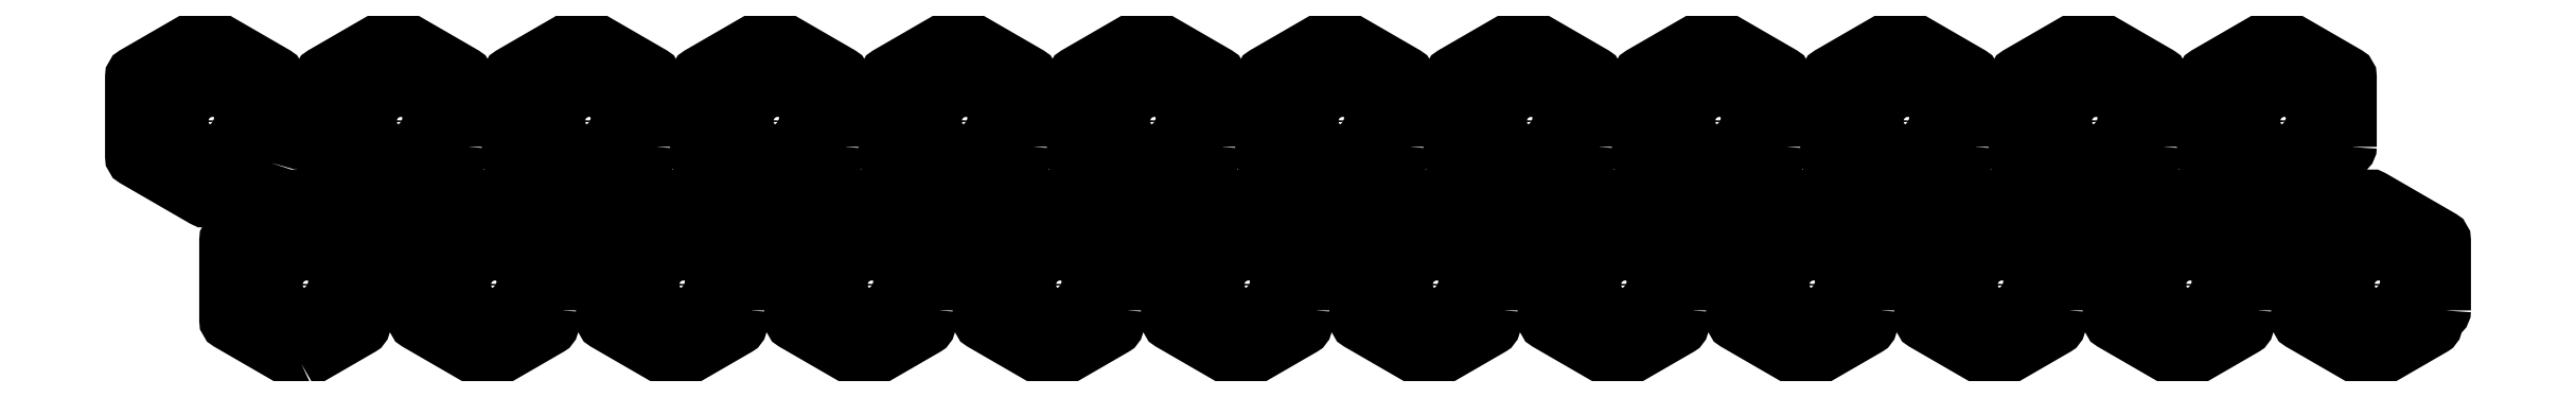
<metadata>
{"format":"dxf","ext":"dxf","renderer":"ezdxf+matplotlib","layout":"modelspace","background":"white","min_lineweight":24,"dpi":150}
</metadata>
<code>
0
SECTION
2
ENTITIES
0
CIRCLE
8
0
10
0.866
20
-0.5
30
0
40
2.5
0
LWPOLYLINE
8
0
90
14
70
1
43
0
10
7.271
20
-5.129
42
-0.2016
10
7.037
20
-5.437
10
0.25
20
-9.356
42
-0.2679
10
-0.25
20
-9.356
10
-7.977
20
-4.894
42
-0.2679
10
-8.227
20
-4.461
10
-8.227
20
4.461
42
-0.2679
10
-7.977
20
4.894
10
-0.25
20
9.356
42
-0.2679
10
0.25
20
9.356
10
7.977
20
4.894
42
-0.2679
10
8.227
20
4.461
10
8.227
20
-3.376
42
-0.2016
10
8.077
20
-3.733
42
0.1368
0
CIRCLE
8
0
10
2.776e-16
20
0
30
0
40
6.2
0
CIRCLE
8
0
10
2.776e-16
20
0
30
0
40
4
0
LWPOLYLINE
8
0
90
14
70
1
43
0
10
10.8
20
-27.66
10
17.59
20
-23.74
42
0.2016
10
17.82
20
-23.43
42
-0.1368
10
18.63
20
-22.03
42
0.2016
10
18.78
20
-21.68
10
18.78
20
-13.84
42
0.2679
10
18.53
20
-13.41
10
10.8
20
-8.944
42
0.2679
10
10.3
20
-8.944
10
2.573
20
-13.41
42
0.2679
10
2.323
20
-13.84
10
2.323
20
-22.76
42
0.2679
10
2.573
20
-23.19
10
10.3
20
-27.66
42
0.2679
0
CIRCLE
8
0
10
10.55
20
-18.3
30
0
40
6.2
0
CIRCLE
8
0
10
10.55
20
-18.3
30
0
40
4
0
CIRCLE
8
0
10
11.42
20
-18.8
30
0
40
2.5
0
CIRCLE
8
0
10
21.1
20
0
30
0
40
6.2
0
LWPOLYLINE
8
0
90
14
70
1
43
0
10
29.33
20
-3.376
42
-0.2016
10
29.18
20
-3.733
42
0.1368
10
28.37
20
-5.129
42
-0.2016
10
28.14
20
-5.437
10
21.35
20
-9.356
42
-0.2679
10
20.85
20
-9.356
10
13.12
20
-4.894
42
-0.2679
10
12.87
20
-4.461
10
12.87
20
4.461
42
-0.2679
10
13.12
20
4.894
10
20.85
20
9.356
42
-0.2679
10
21.35
20
9.356
10
29.08
20
4.894
42
-0.2679
10
29.33
20
4.461
0
CIRCLE
8
0
10
21.1
20
0
30
0
40
4
0
CIRCLE
8
0
10
21.97
20
-0.5
30
0
40
2.5
0
LWPOLYLINE
8
0
90
14
70
1
43
0
10
39.88
20
-21.68
42
-0.2016
10
39.73
20
-22.03
42
0.1368
10
38.92
20
-23.43
42
-0.2016
10
38.69
20
-23.74
10
31.9
20
-27.66
42
-0.2679
10
31.4
20
-27.66
10
23.67
20
-23.19
42
-0.2679
10
23.42
20
-22.76
10
23.42
20
-13.84
42
-0.2679
10
23.67
20
-13.41
10
31.4
20
-8.944
42
-0.2679
10
31.9
20
-8.944
10
39.63
20
-13.41
42
-0.2679
10
39.88
20
-13.84
0
CIRCLE
8
0
10
31.65
20
-18.3
30
0
40
4
0
CIRCLE
8
0
10
31.65
20
-18.3
30
0
40
6.2
0
CIRCLE
8
0
10
32.52
20
-18.8
30
0
40
2.5
0
CIRCLE
8
0
10
42.2
20
0
30
0
40
6.2
0
LWPOLYLINE
8
0
90
14
70
1
43
0
10
50.43
20
-3.376
42
-0.2016
10
50.28
20
-3.733
42
0.1368
10
49.47
20
-5.129
42
-0.2016
10
49.24
20
-5.437
10
42.45
20
-9.356
42
-0.2679
10
41.95
20
-9.356
10
34.22
20
-4.894
42
-0.2679
10
33.97
20
-4.461
10
33.97
20
4.461
42
-0.2679
10
34.22
20
4.894
10
41.95
20
9.356
42
-0.2679
10
42.45
20
9.356
10
50.18
20
4.894
42
-0.2679
10
50.43
20
4.461
0
CIRCLE
8
0
10
42.2
20
0
30
0
40
4
0
CIRCLE
8
0
10
43.07
20
-0.5
30
0
40
2.5
0
LWPOLYLINE
8
0
90
14
70
1
43
0
10
60.98
20
-21.68
42
-0.2016
10
60.83
20
-22.03
42
0.1368
10
60.02
20
-23.43
42
-0.2016
10
59.79
20
-23.74
10
53
20
-27.66
42
-0.2679
10
52.5
20
-27.66
10
44.77
20
-23.19
42
-0.2679
10
44.52
20
-22.76
10
44.52
20
-13.84
42
-0.2679
10
44.77
20
-13.41
10
52.5
20
-8.944
42
-0.2679
10
53
20
-8.944
10
60.73
20
-13.41
42
-0.2679
10
60.98
20
-13.84
0
CIRCLE
8
0
10
52.75
20
-18.3
30
0
40
4
0
CIRCLE
8
0
10
52.75
20
-18.3
30
0
40
6.2
0
CIRCLE
8
0
10
53.62
20
-18.8
30
0
40
2.5
0
CIRCLE
8
0
10
63.3
20
0
30
0
40
6.2
0
LWPOLYLINE
8
0
90
14
70
1
43
0
10
71.53
20
-3.376
42
-0.2016
10
71.38
20
-3.733
42
0.1368
10
70.57
20
-5.129
42
-0.2016
10
70.34
20
-5.437
10
63.55
20
-9.356
42
-0.2679
10
63.05
20
-9.356
10
55.32
20
-4.894
42
-0.2679
10
55.07
20
-4.461
10
55.07
20
4.461
42
-0.2679
10
55.32
20
4.894
10
63.05
20
9.356
42
-0.2679
10
63.55
20
9.356
10
71.28
20
4.894
42
-0.2679
10
71.53
20
4.461
0
CIRCLE
8
0
10
63.3
20
0
30
0
40
4
0
CIRCLE
8
0
10
64.17
20
-0.5
30
0
40
2.5
0
LWPOLYLINE
8
0
90
14
70
1
43
0
10
82.08
20
-21.68
42
-0.2016
10
81.93
20
-22.03
42
0.1368
10
81.12
20
-23.43
42
-0.2016
10
80.89
20
-23.74
10
74.1
20
-27.66
42
-0.2679
10
73.6
20
-27.66
10
65.87
20
-23.19
42
-0.2679
10
65.62
20
-22.76
10
65.62
20
-13.84
42
-0.2679
10
65.87
20
-13.41
10
73.6
20
-8.944
42
-0.2679
10
74.1
20
-8.944
10
81.83
20
-13.41
42
-0.2679
10
82.08
20
-13.84
0
CIRCLE
8
0
10
73.85
20
-18.3
30
0
40
4
0
CIRCLE
8
0
10
73.85
20
-18.3
30
0
40
6.2
0
CIRCLE
8
0
10
74.72
20
-18.8
30
0
40
2.5
0
CIRCLE
8
0
10
84.4
20
0
30
0
40
6.2
0
LWPOLYLINE
8
0
90
14
70
1
43
0
10
92.63
20
-3.376
42
-0.2016
10
92.48
20
-3.733
42
0.1368
10
91.67
20
-5.129
42
-0.2016
10
91.44
20
-5.437
10
84.65
20
-9.356
42
-0.2679
10
84.15
20
-9.356
10
76.42
20
-4.894
42
-0.2679
10
76.17
20
-4.461
10
76.17
20
4.461
42
-0.2679
10
76.42
20
4.894
10
84.15
20
9.356
42
-0.2679
10
84.65
20
9.356
10
92.38
20
4.894
42
-0.2679
10
92.63
20
4.461
0
CIRCLE
8
0
10
84.4
20
0
30
0
40
4
0
CIRCLE
8
0
10
85.27
20
-0.5
30
0
40
2.5
0
LWPOLYLINE
8
0
90
14
70
1
43
0
10
103.2
20
-21.68
42
-0.2016
10
103
20
-22.03
42
0.1368
10
102.2
20
-23.43
42
-0.2016
10
102
20
-23.74
10
95.2
20
-27.66
42
-0.2679
10
94.7
20
-27.66
10
86.97
20
-23.19
42
-0.2679
10
86.72
20
-22.76
10
86.72
20
-13.84
42
-0.2679
10
86.97
20
-13.41
10
94.7
20
-8.944
42
-0.2679
10
95.2
20
-8.944
10
102.9
20
-13.41
42
-0.2679
10
103.2
20
-13.84
0
CIRCLE
8
0
10
94.95
20
-18.3
30
0
40
4
0
CIRCLE
8
0
10
94.95
20
-18.3
30
0
40
6.2
0
CIRCLE
8
0
10
95.82
20
-18.8
30
0
40
2.5
0
CIRCLE
8
0
10
105.5
20
0
30
0
40
6.2
0
LWPOLYLINE
8
0
90
14
70
1
43
0
10
113.7
20
-3.376
42
-0.2016
10
113.6
20
-3.733
42
0.1368
10
112.8
20
-5.129
42
-0.2016
10
112.5
20
-5.437
10
105.8
20
-9.356
42
-0.2679
10
105.2
20
-9.356
10
97.52
20
-4.894
42
-0.2679
10
97.27
20
-4.461
10
97.27
20
4.461
42
-0.2679
10
97.52
20
4.894
10
105.2
20
9.356
42
-0.2679
10
105.8
20
9.356
10
113.5
20
4.894
42
-0.2679
10
113.7
20
4.461
0
CIRCLE
8
0
10
105.5
20
0
30
0
40
4
0
CIRCLE
8
0
10
106.4
20
-0.5
30
0
40
2.5
0
LWPOLYLINE
8
0
90
14
70
1
43
0
10
124.3
20
-21.68
42
-0.2016
10
124.1
20
-22.03
42
0.1368
10
123.3
20
-23.43
42
-0.2016
10
123.1
20
-23.74
10
116.3
20
-27.66
42
-0.2679
10
115.8
20
-27.66
10
108.1
20
-23.19
42
-0.2679
10
107.8
20
-22.76
10
107.8
20
-13.84
42
-0.2679
10
108.1
20
-13.41
10
115.8
20
-8.944
42
-0.2679
10
116.3
20
-8.944
10
124
20
-13.41
42
-0.2679
10
124.3
20
-13.84
0
CIRCLE
8
0
10
116.1
20
-18.3
30
0
40
4
0
CIRCLE
8
0
10
116.1
20
-18.3
30
0
40
6.2
0
CIRCLE
8
0
10
116.9
20
-18.8
30
0
40
2.5
0
CIRCLE
8
0
10
126.6
20
0
30
0
40
6.2
0
LWPOLYLINE
8
0
90
14
70
1
43
0
10
134.8
20
-3.376
42
-0.2016
10
134.7
20
-3.733
42
0.1368
10
133.9
20
-5.129
42
-0.2016
10
133.6
20
-5.437
10
126.9
20
-9.356
42
-0.2679
10
126.4
20
-9.356
10
118.6
20
-4.894
42
-0.2679
10
118.4
20
-4.461
10
118.4
20
4.461
42
-0.2679
10
118.6
20
4.894
10
126.4
20
9.356
42
-0.2679
10
126.9
20
9.356
10
134.6
20
4.894
42
-0.2679
10
134.8
20
4.461
0
CIRCLE
8
0
10
126.6
20
0
30
0
40
4
0
CIRCLE
8
0
10
127.5
20
-0.5
30
0
40
2.5
0
LWPOLYLINE
8
0
90
14
70
1
43
0
10
145.4
20
-21.68
42
-0.2016
10
145.2
20
-22.03
42
0.1368
10
144.4
20
-23.43
42
-0.2016
10
144.2
20
-23.74
10
137.4
20
-27.66
42
-0.2679
10
136.9
20
-27.66
10
129.2
20
-23.19
42
-0.2679
10
128.9
20
-22.76
10
128.9
20
-13.84
42
-0.2679
10
129.2
20
-13.41
10
136.9
20
-8.944
42
-0.2679
10
137.4
20
-8.944
10
145.1
20
-13.41
42
-0.2679
10
145.4
20
-13.84
0
CIRCLE
8
0
10
137.2
20
-18.3
30
0
40
4
0
CIRCLE
8
0
10
137.2
20
-18.3
30
0
40
6.2
0
CIRCLE
8
0
10
138
20
-18.8
30
0
40
2.5
0
CIRCLE
8
0
10
147.7
20
0
30
0
40
6.2
0
LWPOLYLINE
8
0
90
14
70
1
43
0
10
155.9
20
-3.376
42
-0.2016
10
155.8
20
-3.733
42
0.1368
10
155
20
-5.129
42
-0.2016
10
154.7
20
-5.437
10
148
20
-9.356
42
-0.2679
10
147.5
20
-9.356
10
139.7
20
-4.894
42
-0.2679
10
139.5
20
-4.461
10
139.5
20
4.461
42
-0.2679
10
139.7
20
4.894
10
147.5
20
9.356
42
-0.2679
10
148
20
9.356
10
155.7
20
4.894
42
-0.2679
10
155.9
20
4.461
0
CIRCLE
8
0
10
147.7
20
0
30
0
40
4
0
CIRCLE
8
0
10
148.6
20
-0.5
30
0
40
2.5
0
LWPOLYLINE
8
0
90
14
70
1
43
0
10
166.5
20
-21.68
42
-0.2016
10
166.3
20
-22.03
42
0.1368
10
165.5
20
-23.43
42
-0.2016
10
165.3
20
-23.74
10
158.5
20
-27.66
42
-0.2679
10
158
20
-27.66
10
150.3
20
-23.19
42
-0.2679
10
150
20
-22.76
10
150
20
-13.84
42
-0.2679
10
150.3
20
-13.41
10
158
20
-8.944
42
-0.2679
10
158.5
20
-8.944
10
166.2
20
-13.41
42
-0.2679
10
166.5
20
-13.84
0
CIRCLE
8
0
10
158.3
20
-18.3
30
0
40
4
0
CIRCLE
8
0
10
158.3
20
-18.3
30
0
40
6.2
0
CIRCLE
8
0
10
159.1
20
-18.8
30
0
40
2.5
0
CIRCLE
8
0
10
168.8
20
0
30
0
40
6.2
0
LWPOLYLINE
8
0
90
14
70
1
43
0
10
177
20
-3.376
42
-0.2016
10
176.9
20
-3.733
42
0.1368
10
176.1
20
-5.129
42
-0.2016
10
175.8
20
-5.437
10
169.1
20
-9.356
42
-0.2679
10
168.6
20
-9.356
10
160.8
20
-4.894
42
-0.2679
10
160.6
20
-4.461
10
160.6
20
4.461
42
-0.2679
10
160.8
20
4.894
10
168.6
20
9.356
42
-0.2679
10
169.1
20
9.356
10
176.8
20
4.894
42
-0.2679
10
177
20
4.461
0
CIRCLE
8
0
10
168.8
20
0
30
0
40
4
0
CIRCLE
8
0
10
169.7
20
-0.5
30
0
40
2.5
0
LWPOLYLINE
8
0
90
14
70
1
43
0
10
187.6
20
-21.68
42
-0.2016
10
187.4
20
-22.03
42
0.1368
10
186.6
20
-23.43
42
-0.2016
10
186.4
20
-23.74
10
179.6
20
-27.66
42
-0.2679
10
179.1
20
-27.66
10
171.4
20
-23.19
42
-0.2679
10
171.1
20
-22.76
10
171.1
20
-13.84
42
-0.2679
10
171.4
20
-13.41
10
179.1
20
-8.944
42
-0.2679
10
179.6
20
-8.944
10
187.3
20
-13.41
42
-0.2679
10
187.6
20
-13.84
0
CIRCLE
8
0
10
179.4
20
-18.3
30
0
40
4
0
CIRCLE
8
0
10
179.4
20
-18.3
30
0
40
6.2
0
CIRCLE
8
0
10
180.2
20
-18.8
30
0
40
2.5
0
CIRCLE
8
0
10
189.9
20
0
30
0
40
6.2
0
LWPOLYLINE
8
0
90
14
70
1
43
0
10
198.1
20
-3.376
42
-0.2016
10
198
20
-3.733
42
0.1368
10
197.2
20
-5.129
42
-0.2016
10
196.9
20
-5.437
10
190.2
20
-9.356
42
-0.2679
10
189.7
20
-9.356
10
181.9
20
-4.894
42
-0.2679
10
181.7
20
-4.461
10
181.7
20
4.461
42
-0.2679
10
181.9
20
4.894
10
189.7
20
9.356
42
-0.2679
10
190.2
20
9.356
10
197.9
20
4.894
42
-0.2679
10
198.1
20
4.461
0
CIRCLE
8
0
10
189.9
20
0
30
0
40
4
0
CIRCLE
8
0
10
190.8
20
-0.5
30
0
40
2.5
0
LWPOLYLINE
8
0
90
14
70
1
43
0
10
208.7
20
-21.68
42
-0.2016
10
208.5
20
-22.03
42
0.1368
10
207.7
20
-23.43
42
-0.2016
10
207.5
20
-23.74
10
200.7
20
-27.66
42
-0.2679
10
200.2
20
-27.66
10
192.5
20
-23.19
42
-0.2679
10
192.2
20
-22.76
10
192.2
20
-13.84
42
-0.2679
10
192.5
20
-13.41
10
200.2
20
-8.944
42
-0.2679
10
200.7
20
-8.944
10
208.4
20
-13.41
42
-0.2679
10
208.7
20
-13.84
0
CIRCLE
8
0
10
200.5
20
-18.3
30
0
40
4
0
CIRCLE
8
0
10
200.5
20
-18.3
30
0
40
6.2
0
CIRCLE
8
0
10
201.3
20
-18.8
30
0
40
2.5
0
CIRCLE
8
0
10
211
20
0
30
0
40
6.2
0
LWPOLYLINE
8
0
90
14
70
1
43
0
10
219.2
20
-3.376
42
-0.2016
10
219.1
20
-3.733
42
0.1368
10
218.3
20
-5.129
42
-0.2016
10
218
20
-5.437
10
211.3
20
-9.356
42
-0.2679
10
210.8
20
-9.356
10
203
20
-4.894
42
-0.2679
10
202.8
20
-4.461
10
202.8
20
4.461
42
-0.2679
10
203
20
4.894
10
210.8
20
9.356
42
-0.2679
10
211.2
20
9.356
10
219
20
4.894
42
-0.2679
10
219.2
20
4.461
0
CIRCLE
8
0
10
211
20
0
30
0
40
4
0
CIRCLE
8
0
10
211.9
20
-0.5
30
0
40
2.5
0
LWPOLYLINE
8
0
90
14
70
1
43
0
10
229.8
20
-21.68
42
-0.2016
10
229.6
20
-22.03
42
0.1368
10
228.8
20
-23.43
42
-0.2016
10
228.6
20
-23.74
10
221.8
20
-27.66
42
-0.2679
10
221.3
20
-27.66
10
213.6
20
-23.19
42
-0.2679
10
213.3
20
-22.76
10
213.3
20
-13.84
42
-0.2679
10
213.6
20
-13.41
10
221.3
20
-8.944
42
-0.2679
10
221.8
20
-8.944
10
229.5
20
-13.41
42
-0.2679
10
229.8
20
-13.84
0
CIRCLE
8
0
10
221.6
20
-18.3
30
0
40
4
0
CIRCLE
8
0
10
221.6
20
-18.3
30
0
40
6.2
0
CIRCLE
8
0
10
222.4
20
-18.8
30
0
40
2.5
0
CIRCLE
8
0
10
232.1
20
0
30
0
40
6.2
0
LWPOLYLINE
8
0
90
14
70
1
43
0
10
240.3
20
-3.376
42
-0.2016
10
240.2
20
-3.733
42
0.1368
10
239.4
20
-5.129
42
-0.2016
10
239.1
20
-5.437
10
232.4
20
-9.356
42
-0.2679
10
231.9
20
-9.356
10
224.1
20
-4.894
42
-0.2679
10
223.9
20
-4.461
10
223.9
20
4.461
42
-0.2679
10
224.1
20
4.894
10
231.9
20
9.356
42
-0.2679
10
232.4
20
9.356
10
240.1
20
4.894
42
-0.2679
10
240.3
20
4.461
0
CIRCLE
8
0
10
232.1
20
0
30
0
40
4
0
CIRCLE
8
0
10
233
20
-0.5
30
0
40
2.5
0
LWPOLYLINE
8
0
90
14
70
1
43
0
10
250.9
20
-21.68
42
-0.2016
10
250.7
20
-22.03
42
0.1368
10
249.9
20
-23.43
42
-0.2016
10
249.7
20
-23.74
10
242.9
20
-27.66
42
-0.2679
10
242.4
20
-27.66
10
234.7
20
-23.19
42
-0.2679
10
234.4
20
-22.76
10
234.4
20
-13.84
42
-0.2679
10
234.7
20
-13.41
10
242.4
20
-8.944
42
-0.2679
10
242.9
20
-8.944
10
250.6
20
-13.41
42
-0.2679
10
250.9
20
-13.84
0
CIRCLE
8
0
10
242.7
20
-18.3
30
0
40
4
0
CIRCLE
8
0
10
242.7
20
-18.3
30
0
40
6.2
0
CIRCLE
8
0
10
243.5
20
-18.8
30
0
40
2.5
0
ENDSEC
0
EOF

</code>
